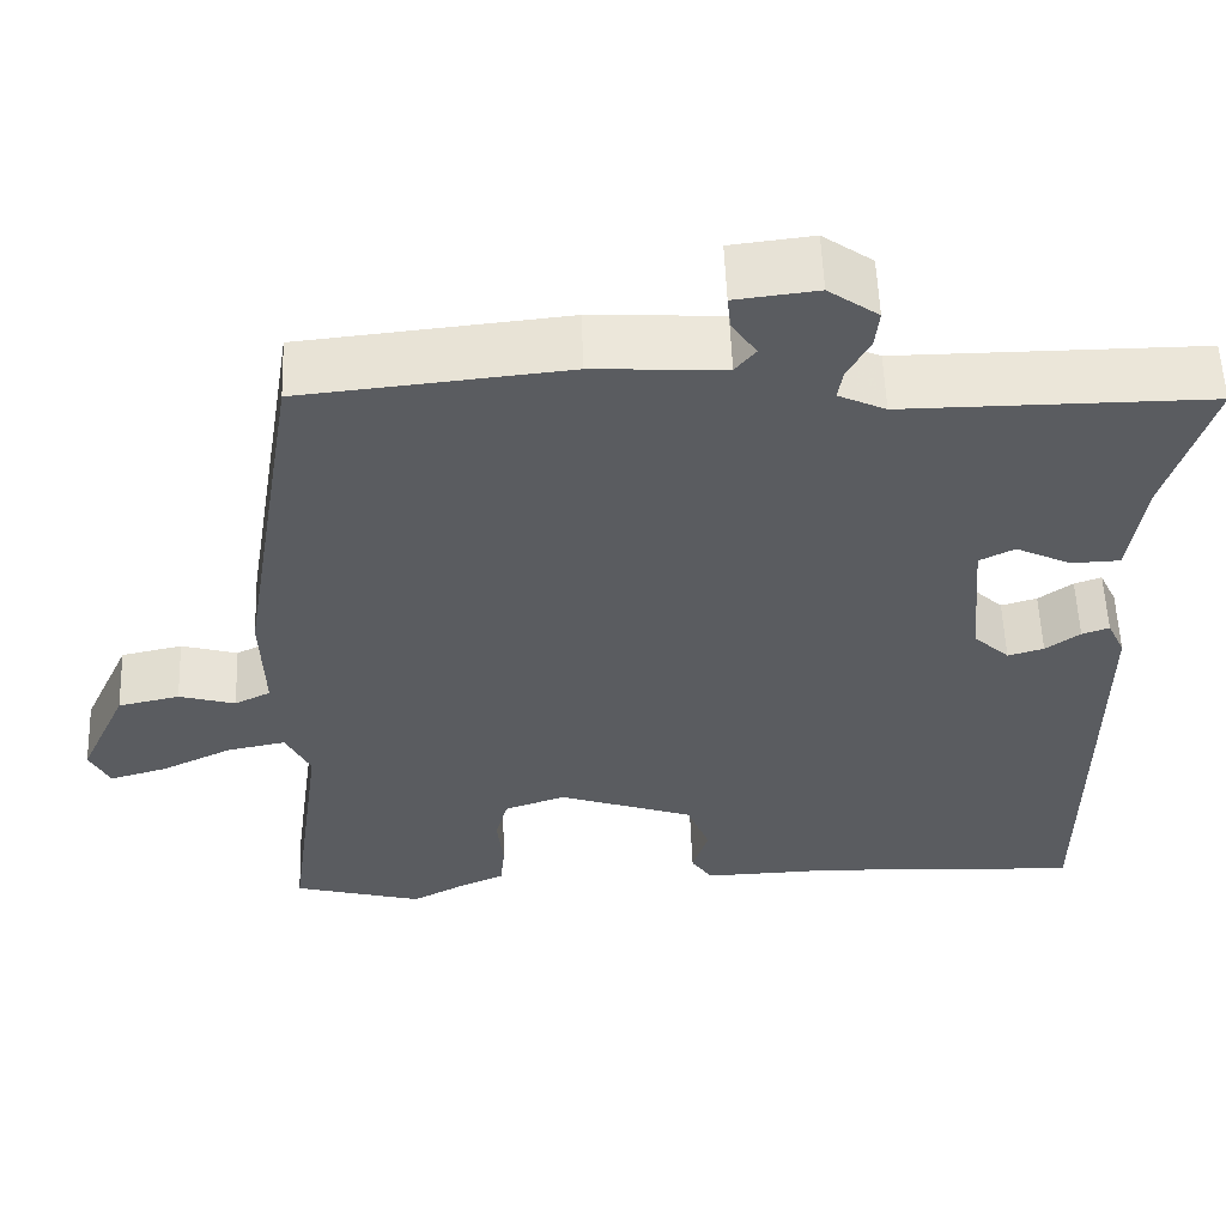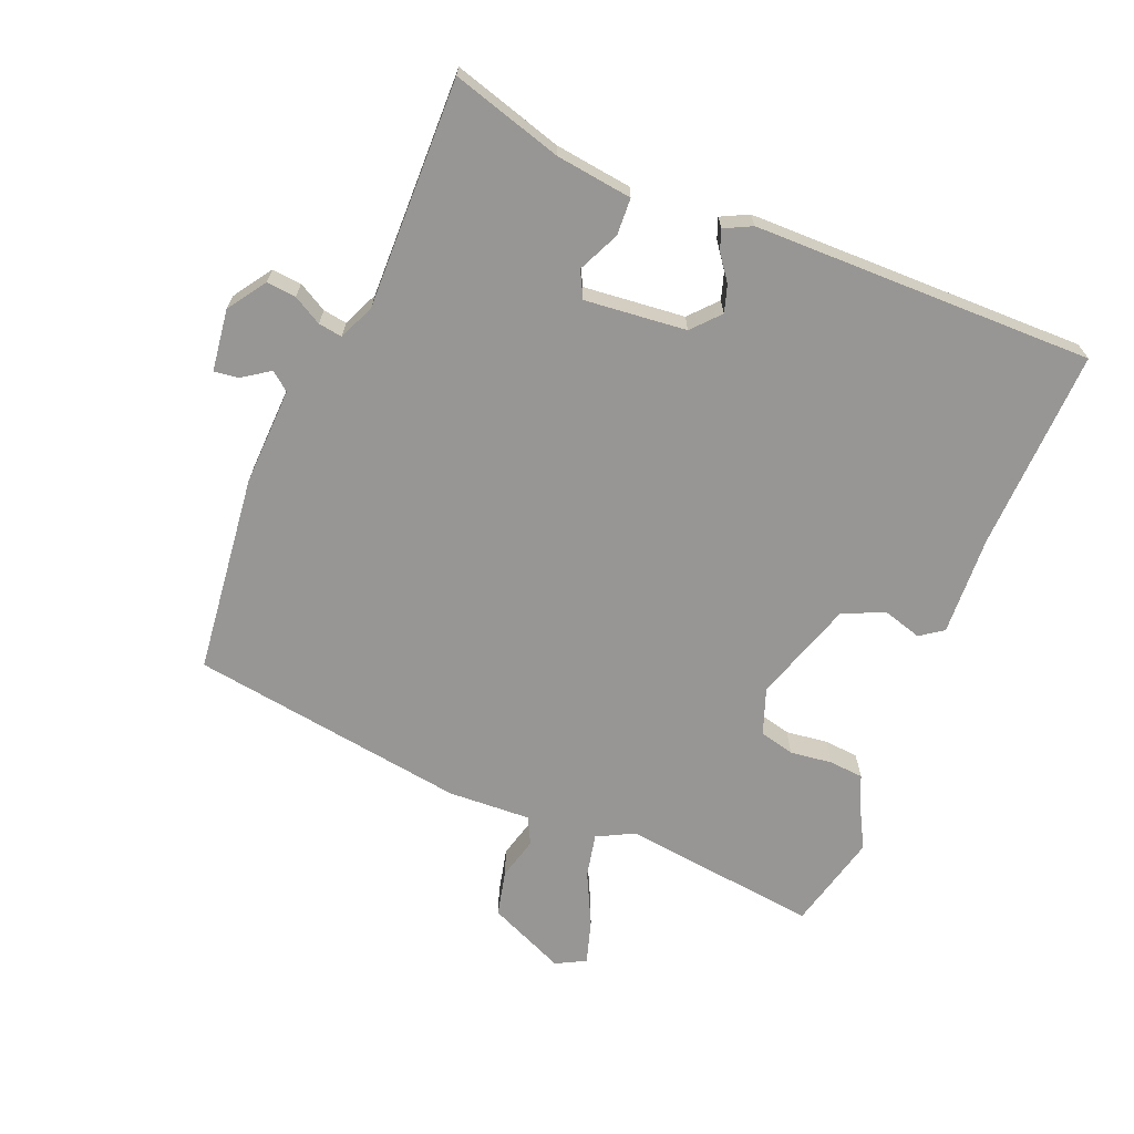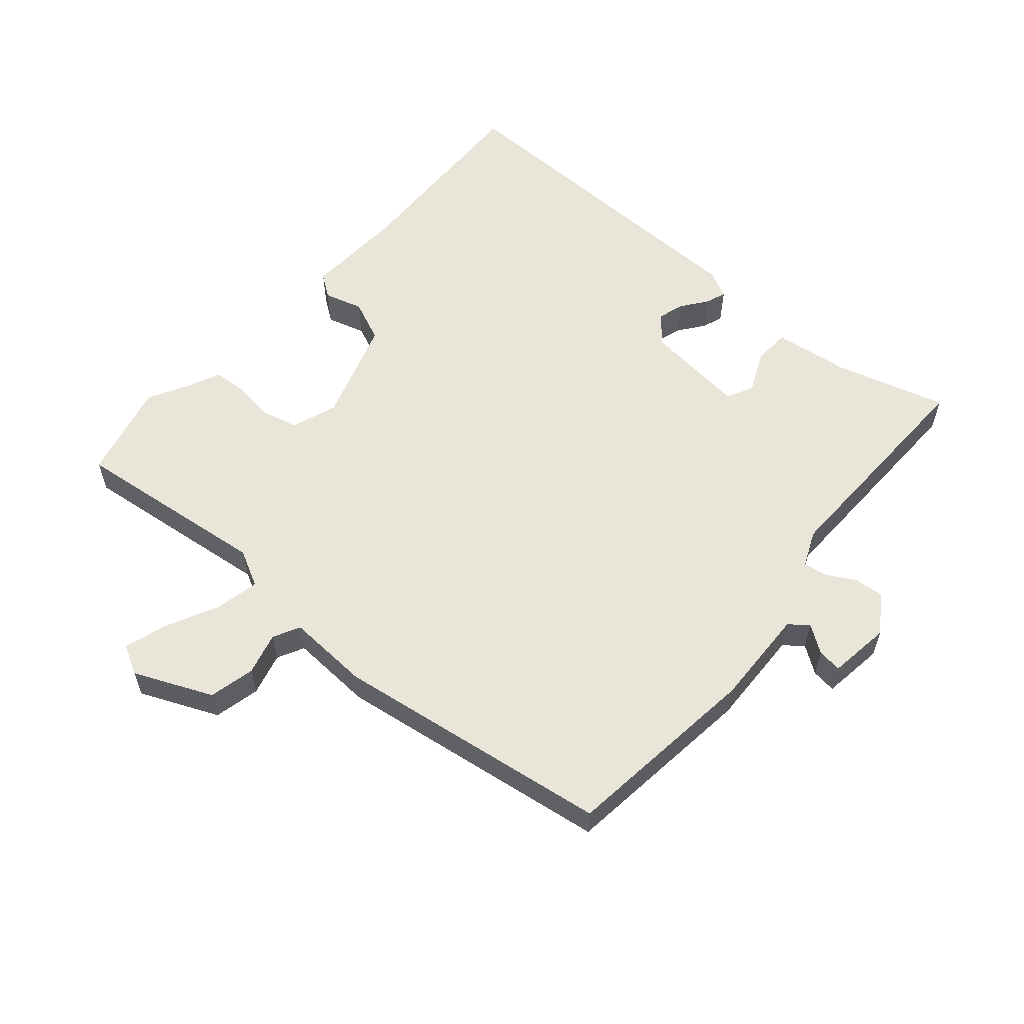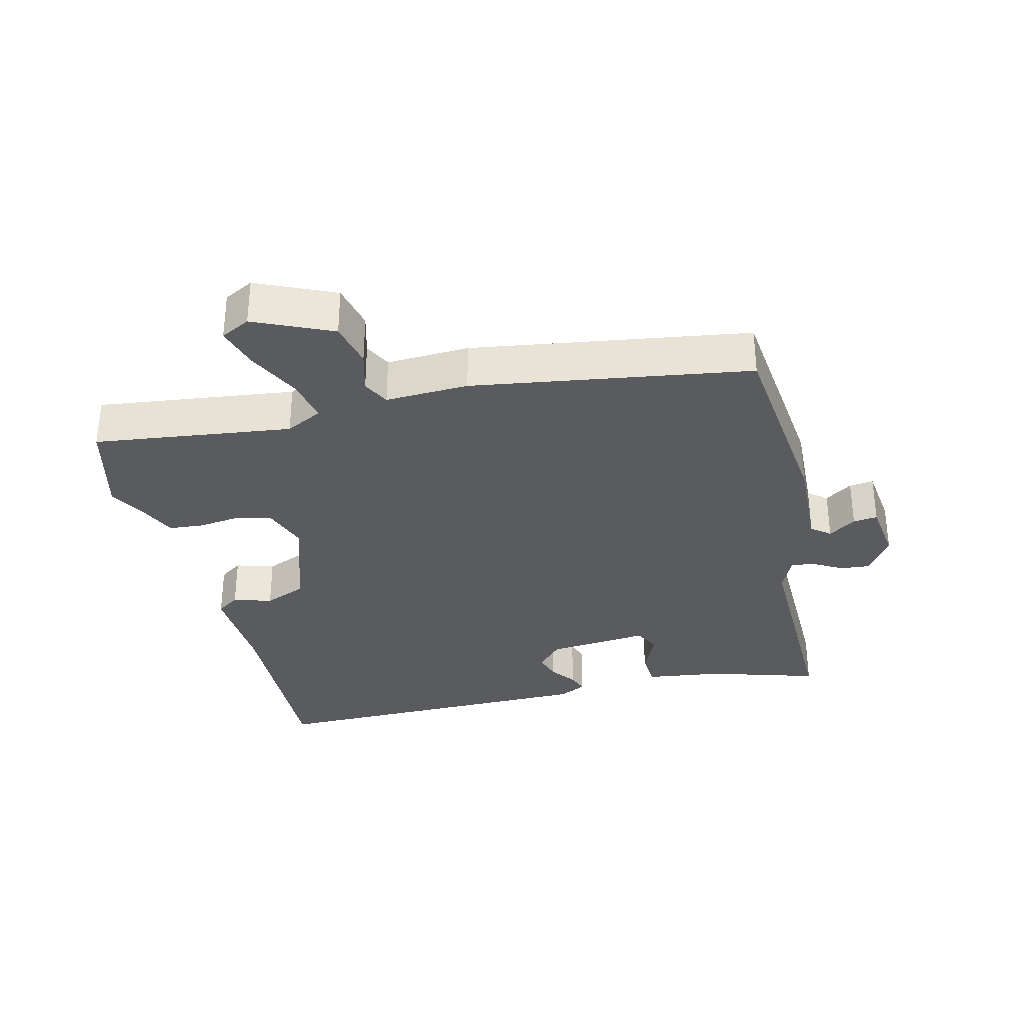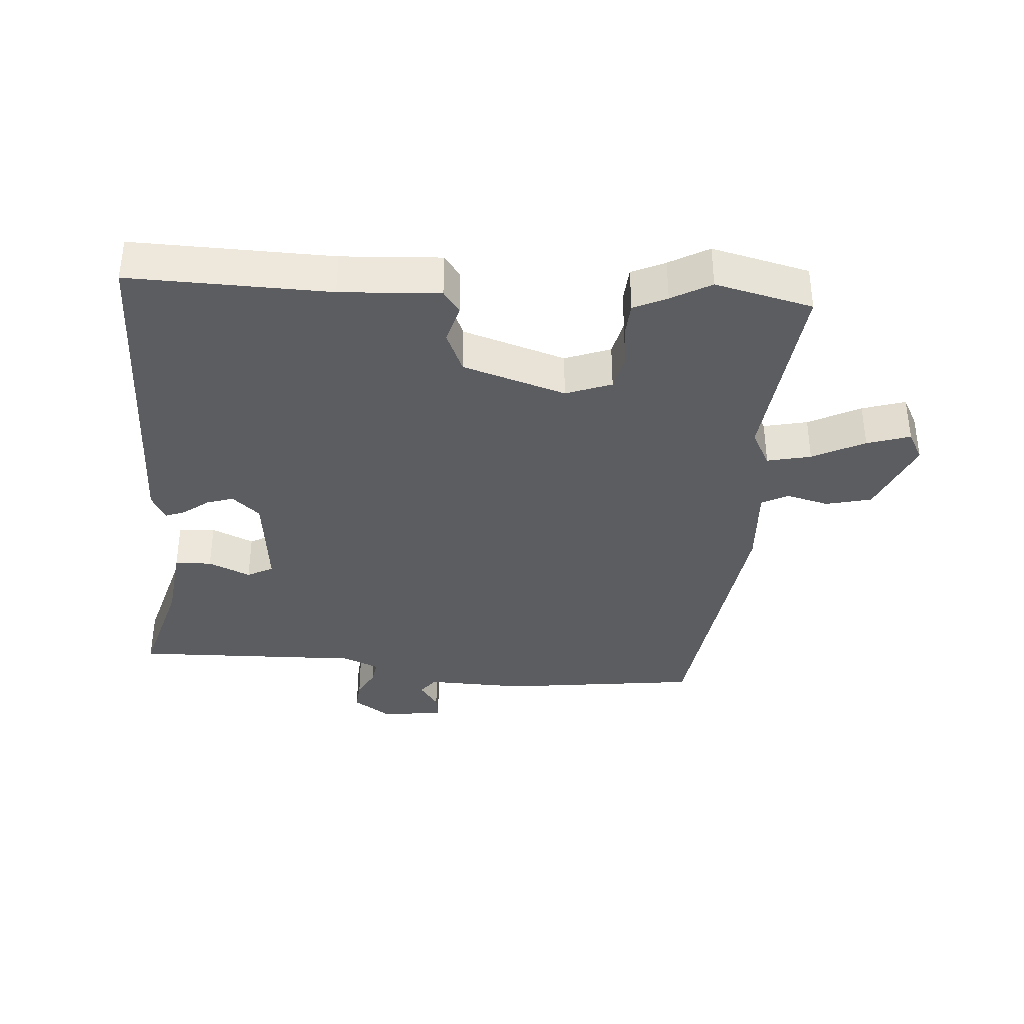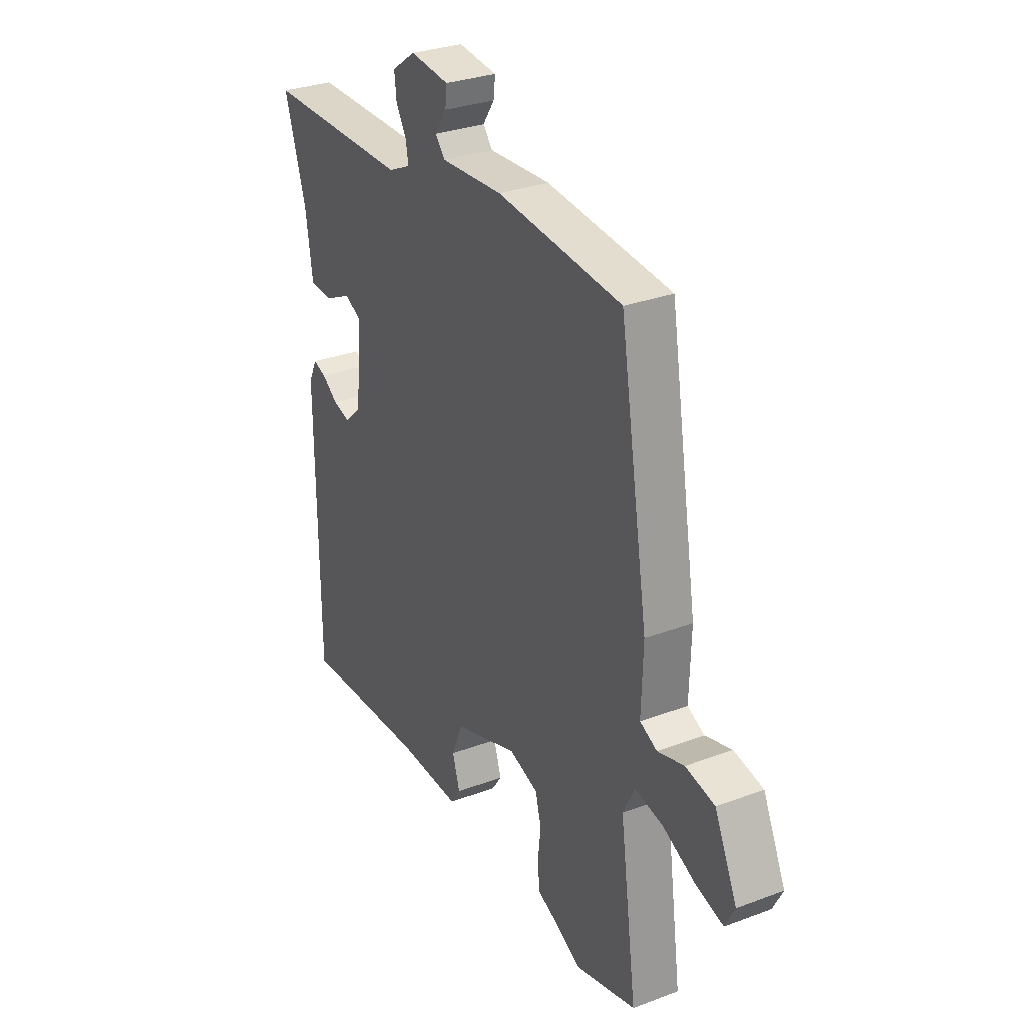
<metadata>
{"format":"obj","ext":"obj","renderer":"f3d","projection":"perspective","resolution":1024,"background":"white","views":[{"elev":55.8,"azim":-2.1,"up":"+Z"},{"elev":-67.8,"azim":68.6,"up":"+Y"},{"elev":58.2,"azim":-48.1,"up":"+Y"},{"elev":-32.8,"azim":-75.6,"up":"+Y"},{"elev":-36.9,"azim":177.2,"up":"+Y"},{"elev":30.0,"azim":-118.7,"up":"+Z"}]}
</metadata>
<code>
v 0.519 0.07 0.464
v 0.467 0.07 0.298
v 0.45 0.07 0.182
v 0.394 0.07 0.18
v 0.331 0.07 0.21
v 0.291 0.07 0.19
v 0.304 0.07 0.036
v 0.345 0.07 -0.002
v 0.386 0.07 0.01
v 0.425 0.07 0.038
v 0.456 0.07 0.049
v 0.476 0.07 0.007
v 0.473 0.07 -0.509
v 0.169 0.07 -0.494
v 0.017 0.07 -0.499
v -0.007 0.07 -0.464
v 0.011 0.07 -0.406
v -0.015 0.07 -0.342
v -0.17 0.07 -0.289
v -0.24 0.07 -0.313
v -0.254 0.07 -0.366
v -0.247 0.07 -0.43
v -0.252 0.07 -0.482
v -0.303 0.07 -0.504
v -0.364 0.07 -0.536
v -0.511 0.07 -0.497
v -0.47 0.07 -0.198
v -0.498 0.07 -0.142
v -0.565 0.07 -0.155
v -0.645 0.07 -0.193
v -0.711 0.07 -0.212
v -0.734 0.07 -0.167
v -0.68 0.07 -0.05
v -0.61 0.07 -0.035
v -0.546 0.07 -0.053
v -0.505 0.07 -0.033
v -0.509 0.07 0.093
v -0.44 0.07 0.512
v -0.138 0.07 0.542
v 0.011 0.07 0.534
v 0.034 0.07 0.562
v 0.006 0.07 0.604
v 0.002 0.07 0.641
v 0.096 0.07 0.652
v 0.153 0.07 0.612
v 0.148 0.07 0.567
v 0.123 0.07 0.524
v 0.117 0.07 0.488
v 0.171 0.07 0.463
v 0.519 0 0.464
v 0.467 0 0.298
v 0.45 0 0.182
v 0.394 0 0.18
v 0.331 0 0.21
v 0.291 0 0.19
v 0.304 0 0.036
v 0.345 0 -0.002
v 0.386 0 0.01
v 0.425 0 0.038
v 0.456 0 0.049
v 0.476 0 0.007
v 0.473 0 -0.509
v 0.169 0 -0.494
v 0.017 0 -0.499
v -0.007 0 -0.464
v 0.011 0 -0.406
v -0.015 0 -0.342
v -0.17 0 -0.289
v -0.24 0 -0.313
v -0.254 0 -0.366
v -0.247 0 -0.43
v -0.252 0 -0.482
v -0.303 0 -0.504
v -0.364 0 -0.536
v -0.511 0 -0.497
v -0.47 0 -0.198
v -0.498 0 -0.142
v -0.565 0 -0.155
v -0.645 0 -0.193
v -0.711 0 -0.212
v -0.734 0 -0.167
v -0.68 0 -0.05
v -0.61 0 -0.035
v -0.546 0 -0.053
v -0.505 0 -0.033
v -0.509 0 0.093
v -0.44 0 0.512
v -0.138 0 0.542
v 0.011 0 0.534
v 0.034 0 0.562
v 0.006 0 0.604
v 0.002 0 0.641
v 0.096 0 0.652
v 0.153 0 0.612
v 0.148 0 0.567
v 0.123 0 0.524
v 0.117 0 0.488
v 0.171 0 0.463
f 44 45 46 47
f 44 47 48
f 41 42 43 44
f 41 44 48
f 40 41 48
f 39 40 48 49
f 36 37 38 39
f 32 33 34 35
f 32 35 36
f 29 30 31 32
f 28 29 32 36
f 27 28 36 39
f 24 25 26 27
f 21 22 23 24
f 20 21 24 27
f 19 20 27 39
f 14 15 16 17
f 14 17 18
f 13 14 18
f 12 13 18
f 9 10 11 12
f 8 9 12 18
f 7 8 18 19
f 2 3 4 5
f 49 1 2 5
f 49 5 6
f 19 39 49
f 6 7 19 49
f 96 95 94 93
f 97 96 93
f 93 92 91 90
f 97 93 90
f 97 90 89
f 98 97 89 88
f 88 87 86 85
f 84 83 82 81
f 85 84 81
f 81 80 79 78
f 85 81 78 77
f 88 85 77 76
f 76 75 74 73
f 73 72 71 70
f 76 73 70 69
f 88 76 69 68
f 66 65 64 63
f 67 66 63
f 67 63 62
f 67 62 61
f 61 60 59 58
f 67 61 58 57
f 68 67 57 56
f 54 53 52 51
f 54 51 50 98
f 55 54 98
f 98 88 68
f 98 68 56 55
f 1 50 51 2
f 2 51 52 3
f 3 52 53 4
f 4 53 54 5
f 5 54 55 6
f 6 55 56 7
f 7 56 57 8
f 8 57 58 9
f 9 58 59 10
f 10 59 60 11
f 11 60 61 12
f 12 61 62 13
f 13 62 63 14
f 14 63 64 15
f 15 64 65 16
f 16 65 66 17
f 17 66 67 18
f 18 67 68 19
f 19 68 69 20
f 20 69 70 21
f 21 70 71 22
f 22 71 72 23
f 23 72 73 24
f 24 73 74 25
f 25 74 75 26
f 26 75 76 27
f 27 76 77 28
f 28 77 78 29
f 29 78 79 30
f 30 79 80 31
f 31 80 81 32
f 32 81 82 33
f 33 82 83 34
f 34 83 84 35
f 35 84 85 36
f 36 85 86 37
f 37 86 87 38
f 38 87 88 39
f 39 88 89 40
f 40 89 90 41
f 41 90 91 42
f 42 91 92 43
f 43 92 93 44
f 44 93 94 45
f 45 94 95 46
f 46 95 96 47
f 47 96 97 48
f 48 97 98 49
f 49 98 50 1

</code>
